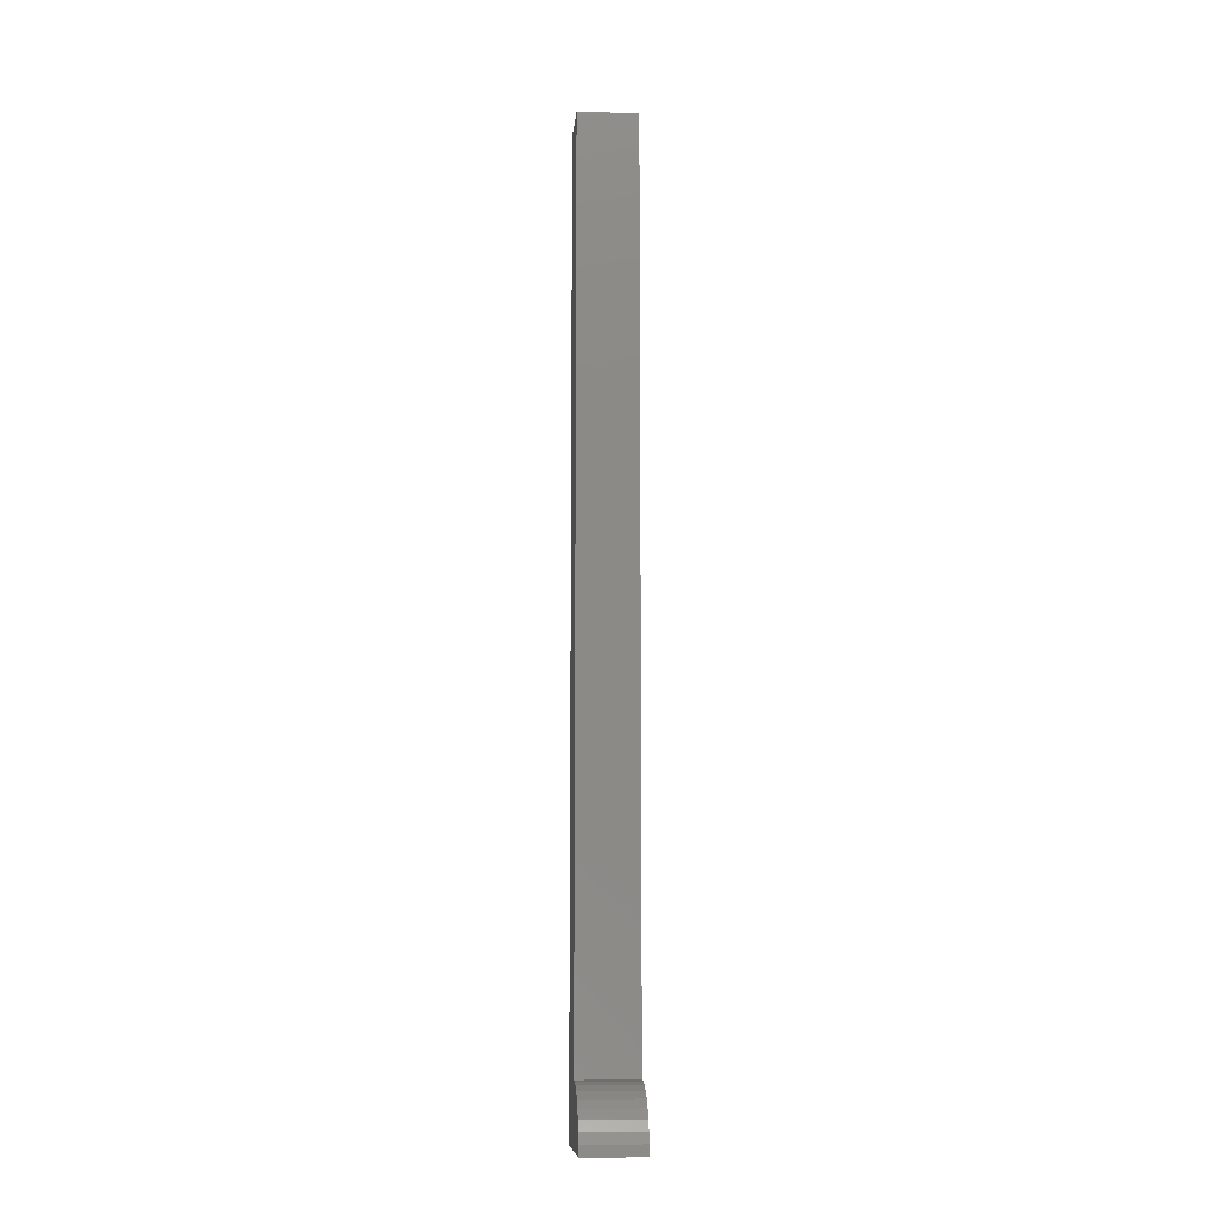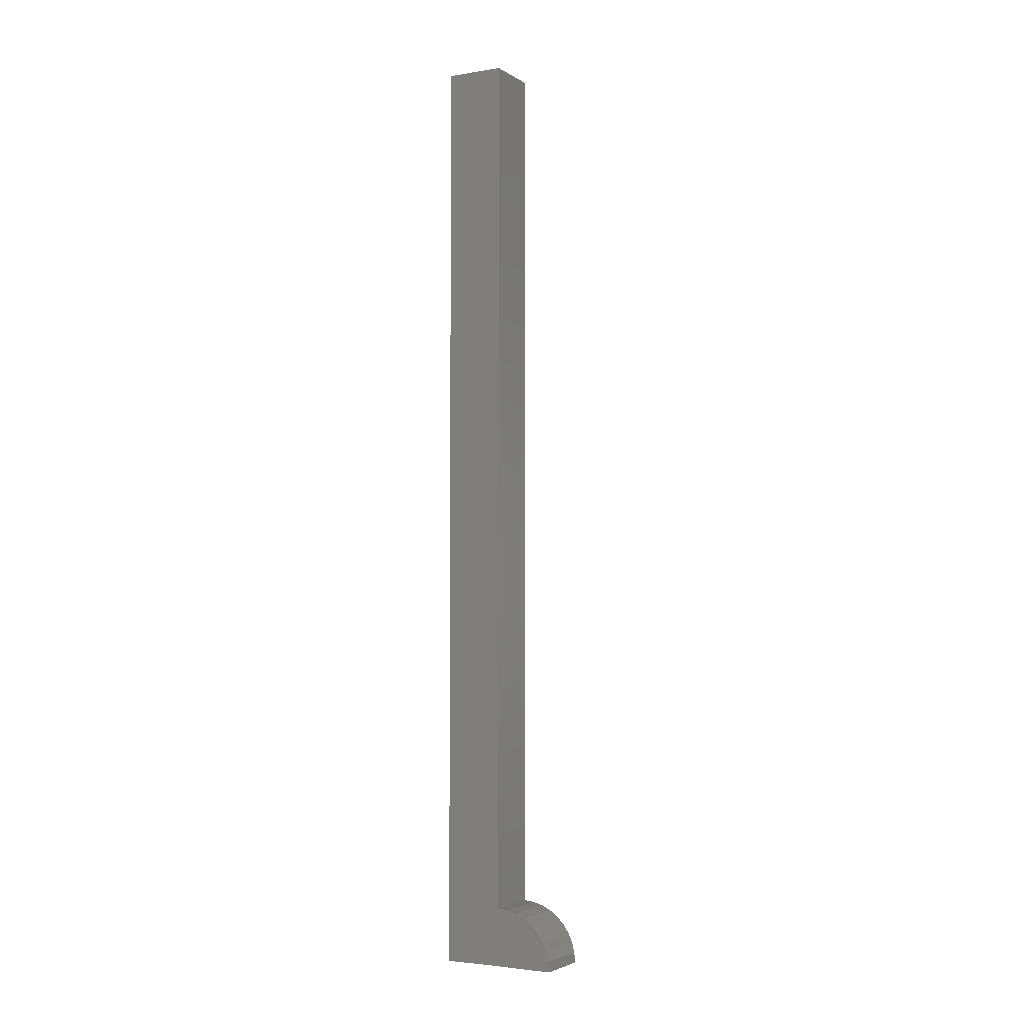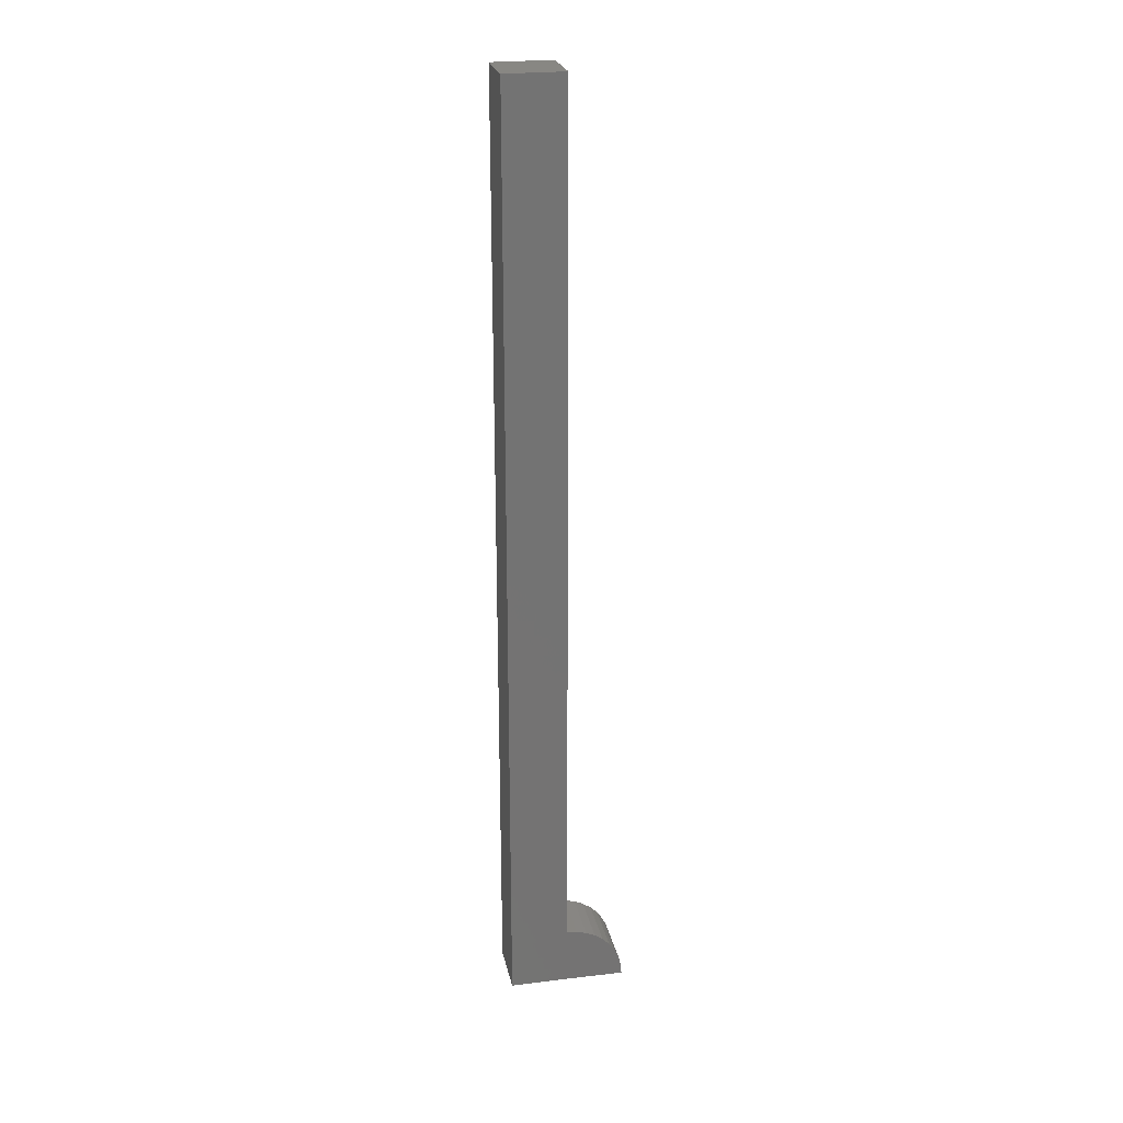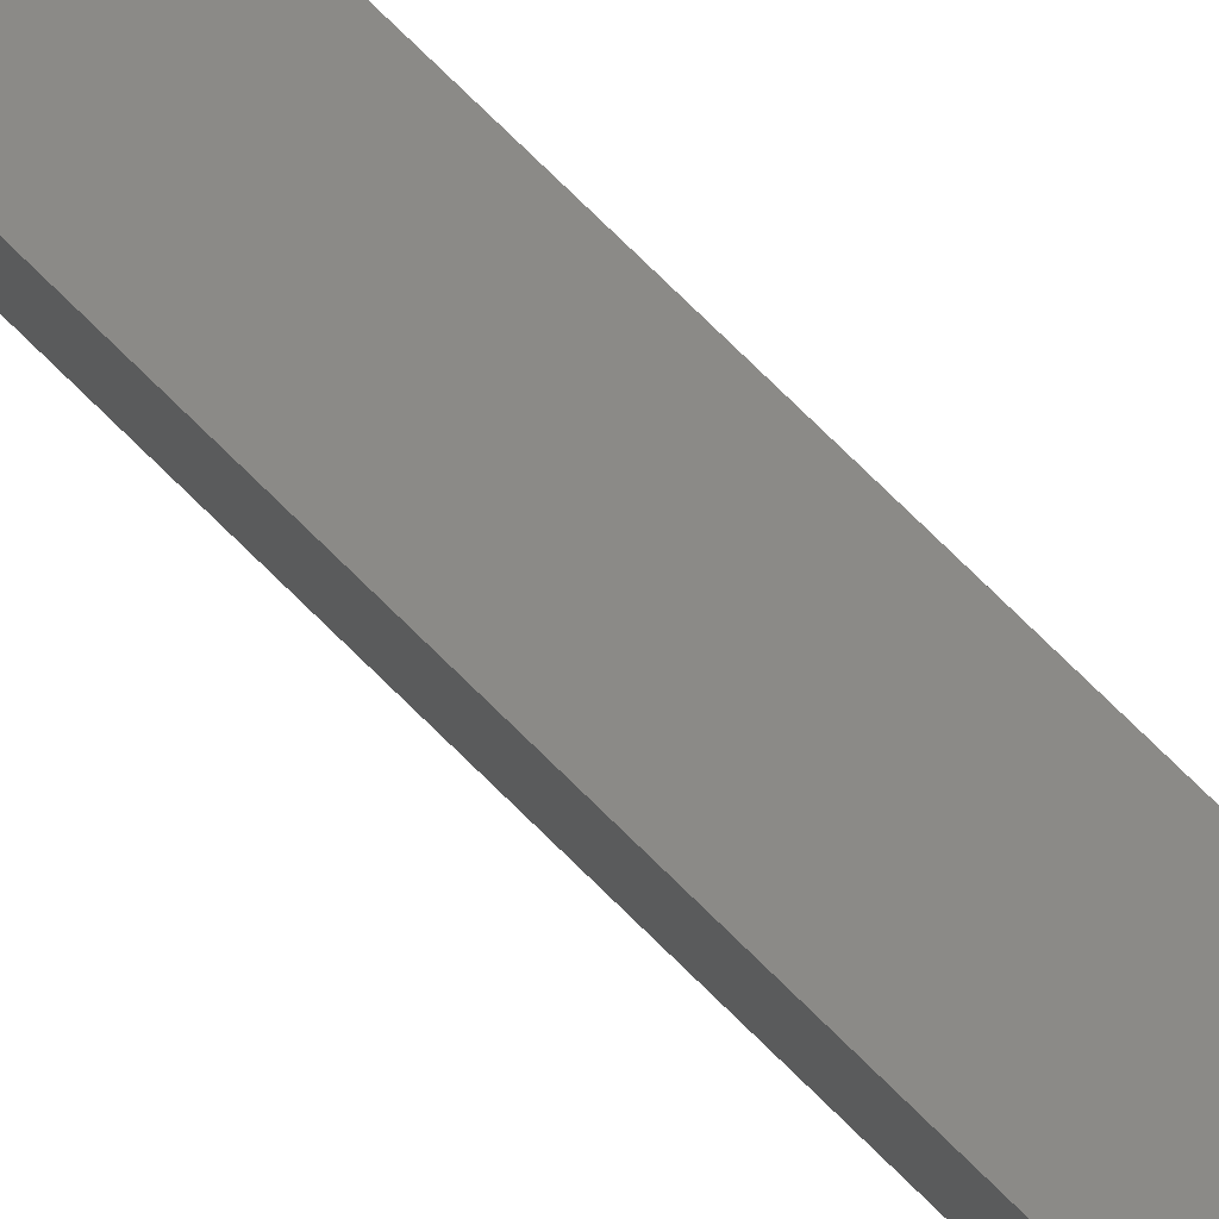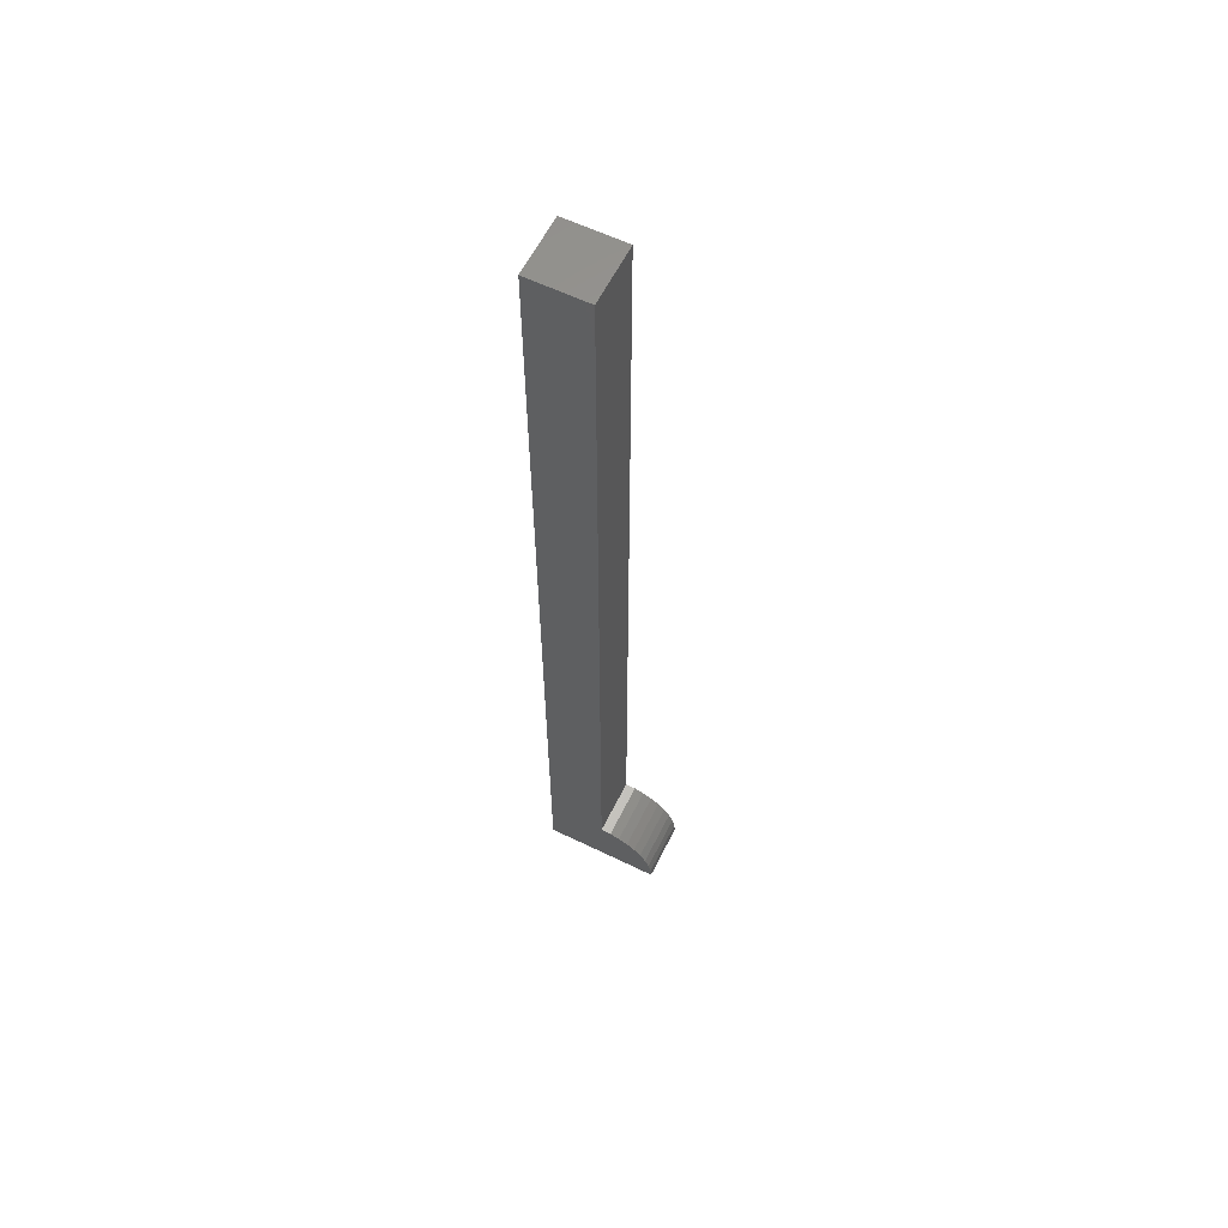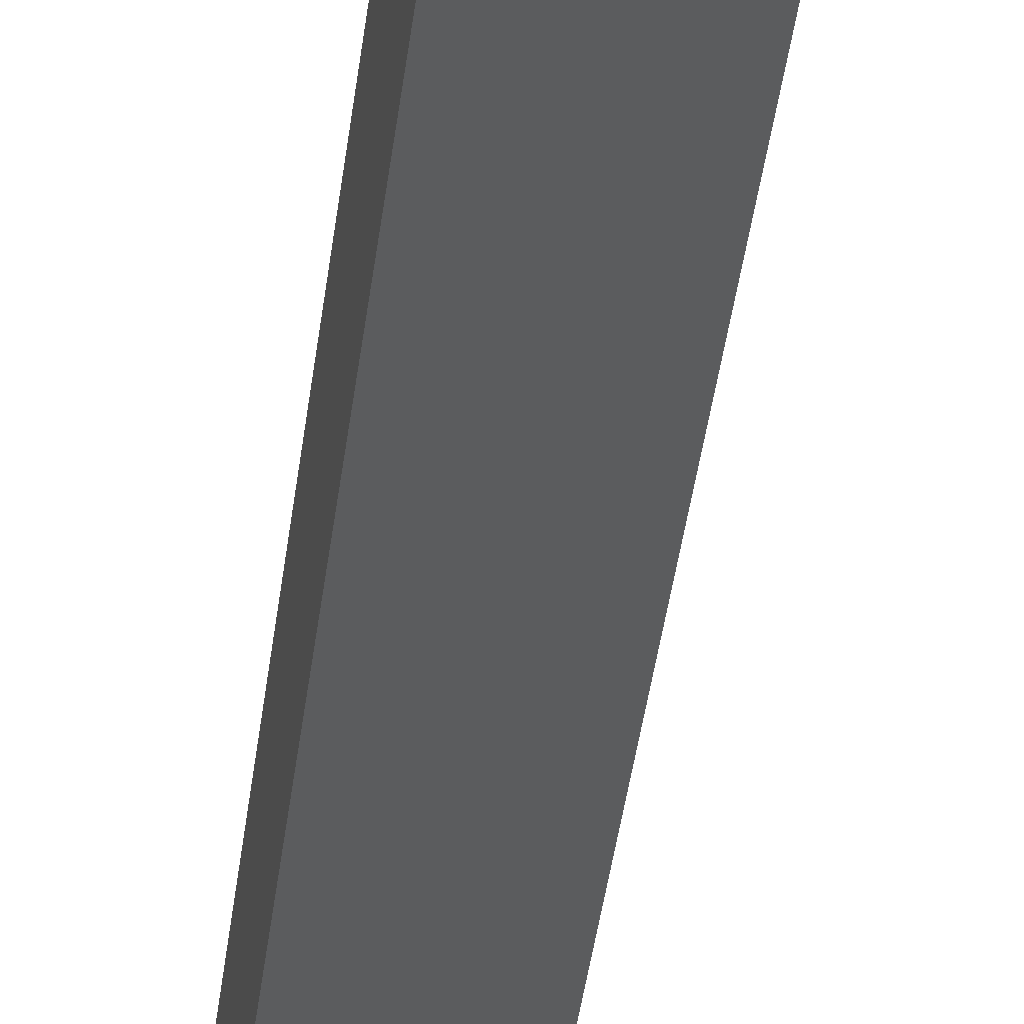
<metadata>
{"format":"stl","ext":"stl","renderer":"f3d","projection":"perspective","resolution":1024,"background":"white","views":[{"elev":-10.3,"azim":-4.9,"up":"+Z"},{"elev":-3.4,"azim":-61.5,"up":"+Z"},{"elev":24.3,"azim":-101.6,"up":"+Z"},{"elev":78.3,"azim":-45.8,"up":"+Y"},{"elev":60.3,"azim":-63.7,"up":"+Z"},{"elev":-27.8,"azim":175.0,"up":"+Y"}]}
</metadata>
<code>
# stl→obj: 28 verts, 52 faces
v 0.03125 -0.01562 0
v 0.03125 -0.05641 0.0231
v 0.03125 -0.05982 0.01561
v 0.03125 -0.06187 0.007634
v 0.03125 -0.0625 -0.0005775
v 0.03125 0.03125 0
v 0.03125 0.03125 0.75
v 0.03125 -0.01562 0.75
v 0.03125 -0.01562 0.04688
v 0.03125 -0.02383 0.04615
v 0.03125 -0.03178 0.044
v 0.03125 -0.03923 0.0405
v 0.03125 -0.04595 0.03574
v 0.03125 -0.05174 0.02988
v -0.01562 -0.01562 0
v -0.01562 -0.0625 -0.0005775
v -0.01562 -0.06187 0.007634
v -0.01562 -0.05982 0.01561
v -0.01562 -0.05641 0.0231
v -0.01562 0.03125 0
v -0.01562 -0.05174 0.02988
v -0.01562 -0.04595 0.03574
v -0.01562 -0.03923 0.0405
v -0.01562 -0.03178 0.044
v -0.01562 -0.02383 0.04615
v -0.01562 -0.01562 0.04688
v -0.01562 -0.01562 0.75
v -0.01562 0.03125 0.75
f 1 2 3
f 1 3 4
f 1 4 5
f 6 7 8
f 6 8 9
f 6 9 10
f 6 10 11
f 6 11 12
f 6 12 13
f 6 13 14
f 6 14 2
f 6 2 1
f 15 16 17
f 15 17 18
f 15 18 19
f 20 15 19
f 20 19 21
f 20 21 22
f 20 22 23
f 20 23 24
f 20 24 25
f 20 25 26
f 20 26 27
f 20 27 28
f 27 8 28
f 28 8 7
f 26 9 27
f 27 9 8
f 16 5 17
f 17 5 4
f 17 4 18
f 18 4 3
f 18 3 19
f 19 3 2
f 19 2 21
f 21 2 14
f 21 14 22
f 22 14 13
f 22 13 23
f 23 13 12
f 23 12 24
f 24 12 11
f 24 11 25
f 25 11 10
f 25 10 26
f 26 10 9
f 15 1 16
f 16 1 5
f 15 20 1
f 1 20 6
f 6 20 7
f 7 20 28

</code>
